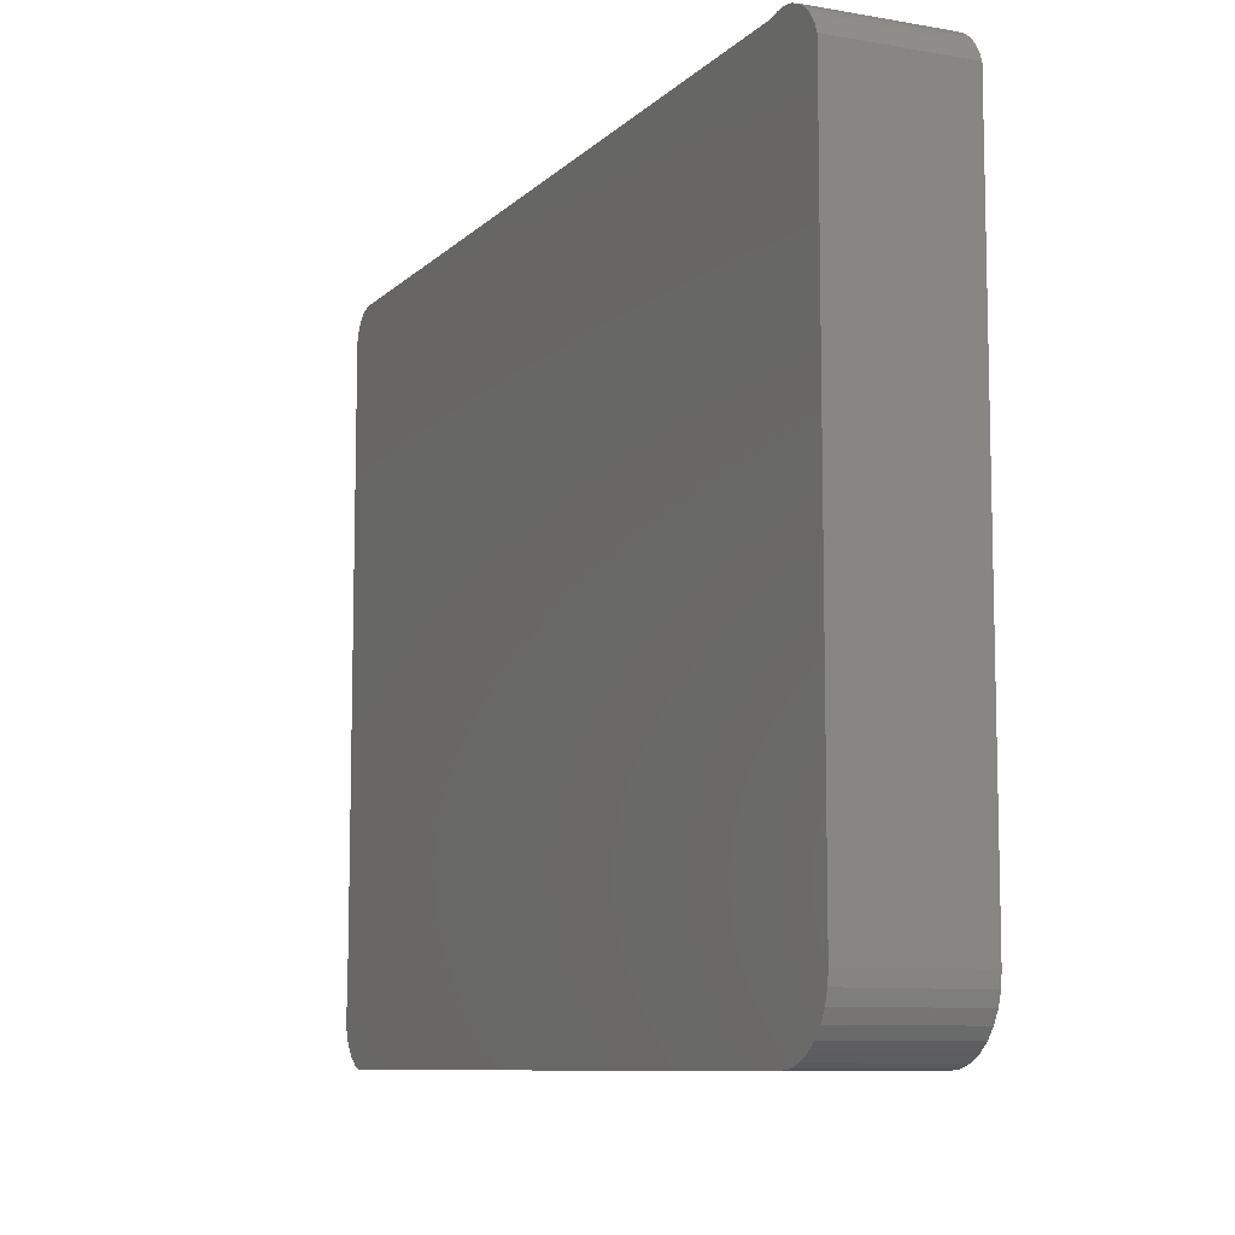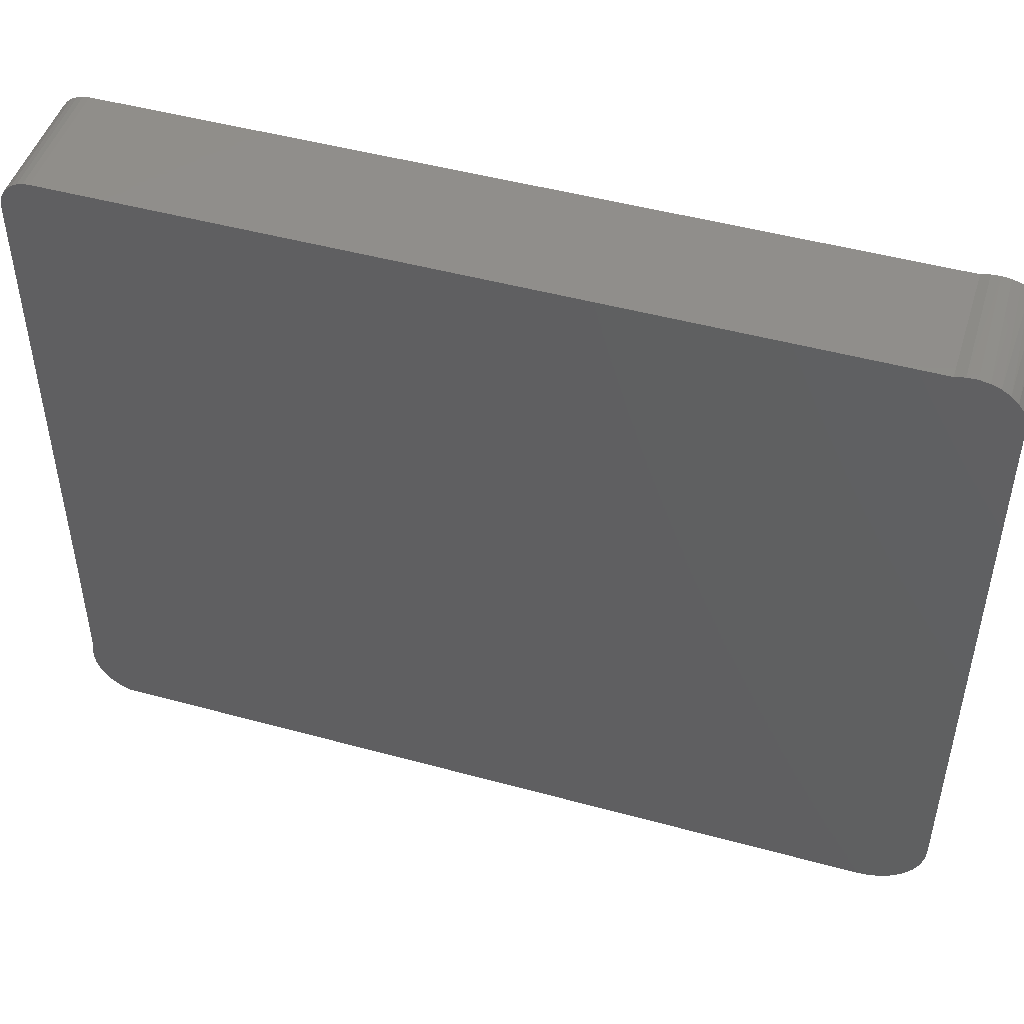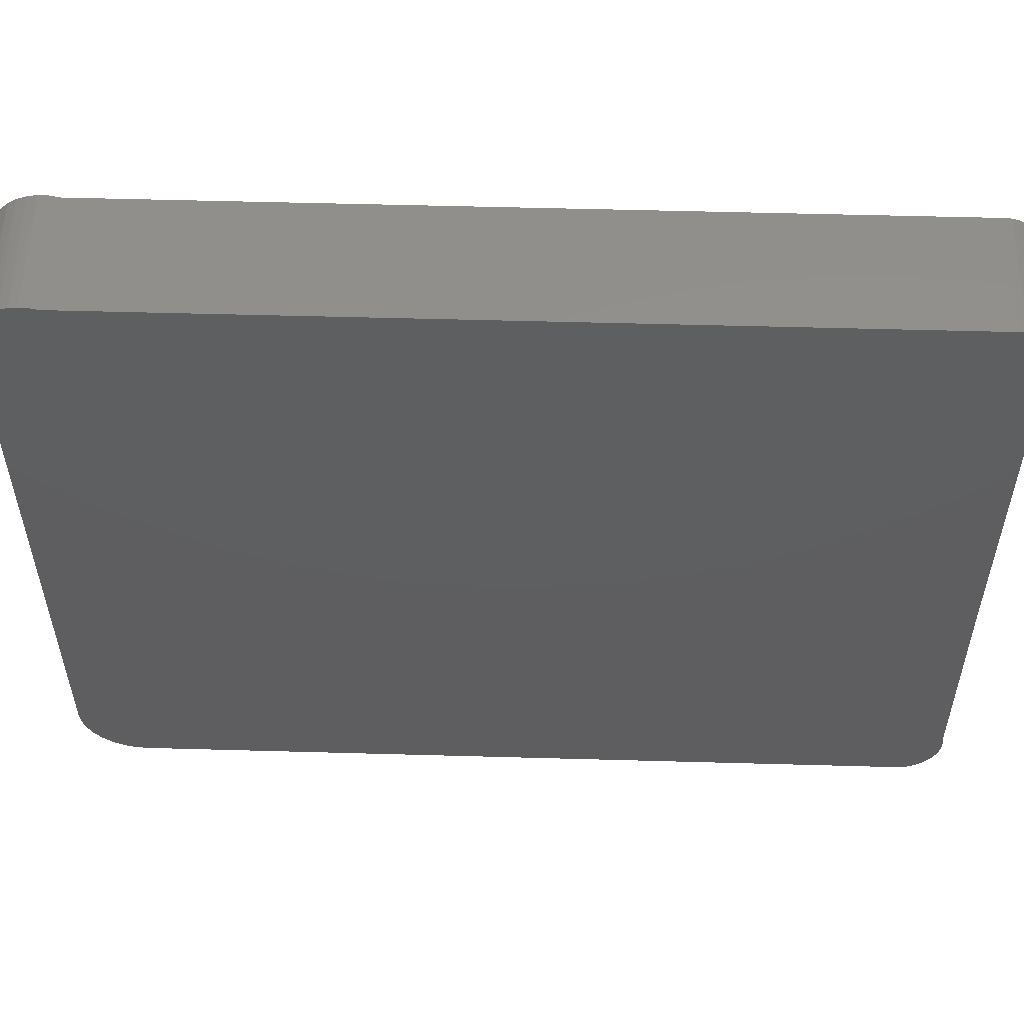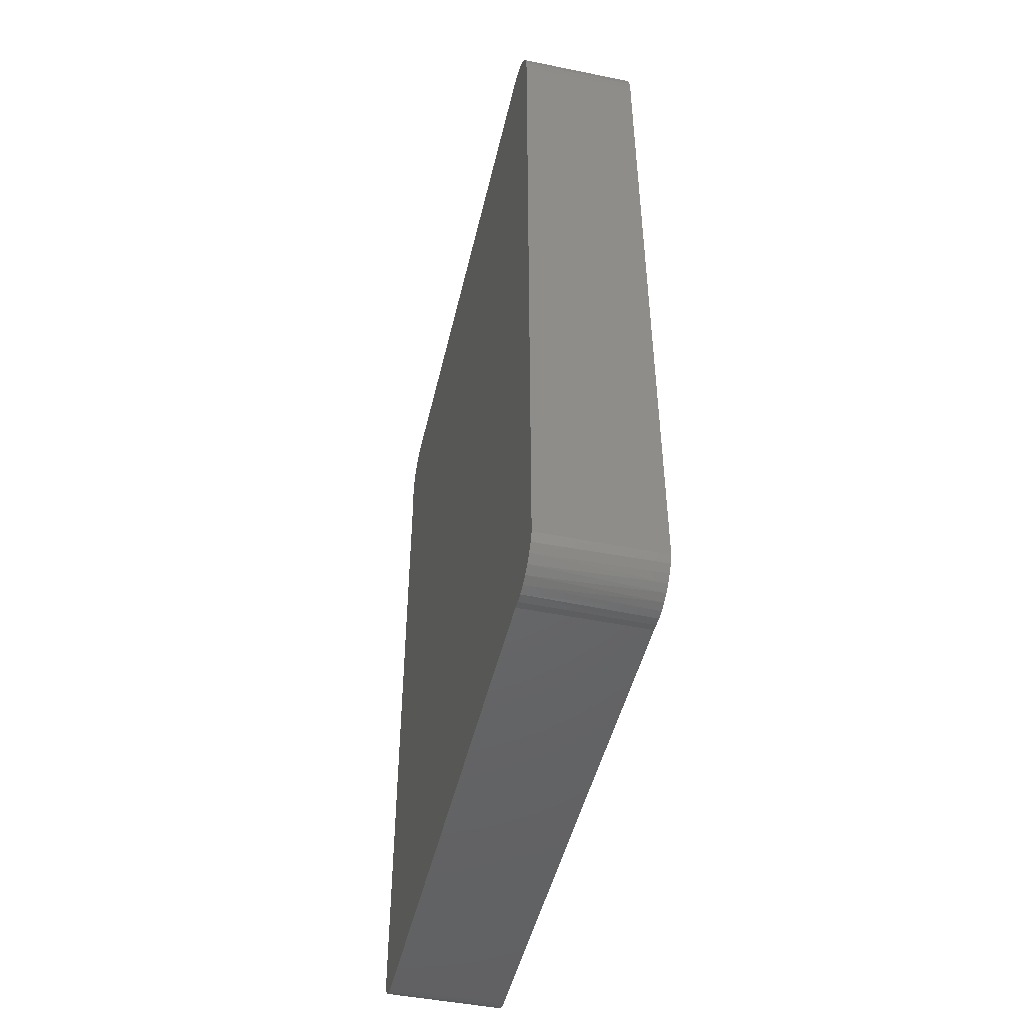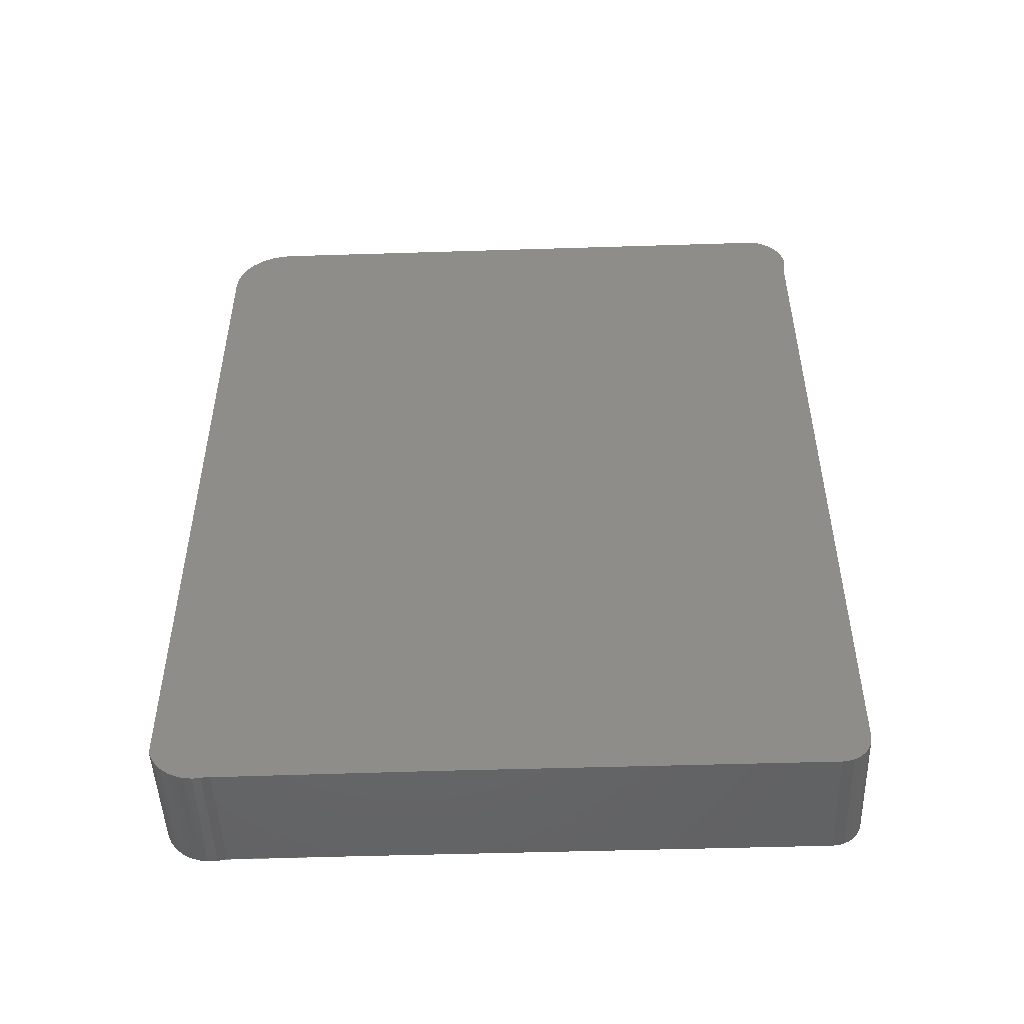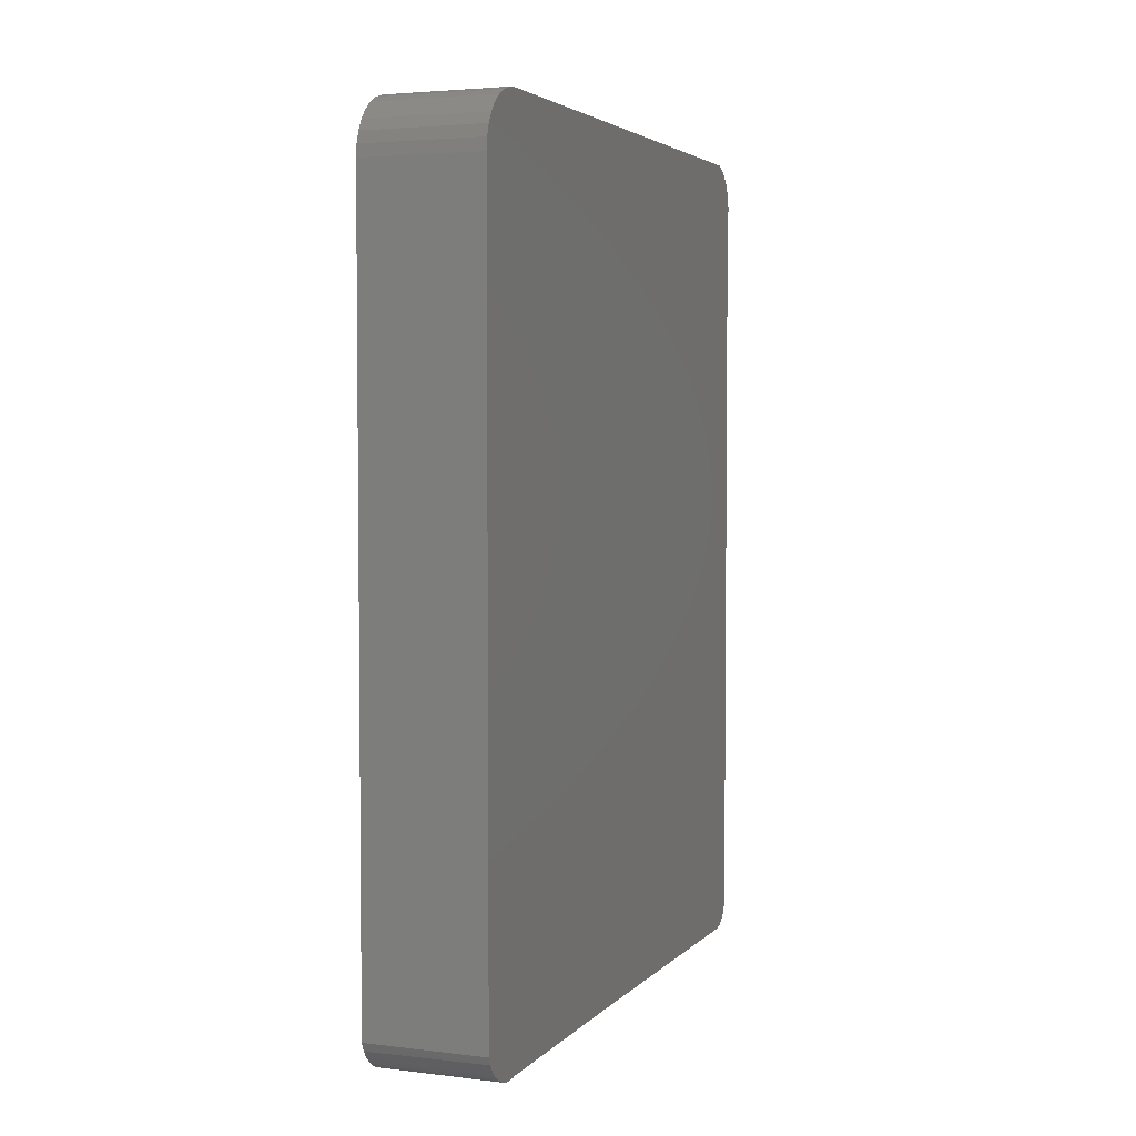
<metadata>
{"format":"stl","ext":"stl","renderer":"f3d","projection":"perspective","resolution":1024,"background":"white","views":[{"elev":-9.1,"azim":-24.8,"up":"+Y"},{"elev":47.8,"azim":-72.9,"up":"+Y"},{"elev":53.8,"azim":91.7,"up":"+Y"},{"elev":-47.4,"azim":-12.9,"up":"+Z"},{"elev":-48.7,"azim":92.0,"up":"+Z"},{"elev":3.7,"azim":21.5,"up":"+Z"}]}
</metadata>
<code>
# stl→obj: 74 verts, 144 faces
v -0.02344 0.3553 -0.5609
v -0.02344 0.009597 -0.5648
v -0.02344 0.355 -0.5639
v -0.02344 0.007895 -0.5609
v -0.02344 0.3395 -0.1345
v -0.02344 0.02739 -0.1369
v -0.02344 0.3434 -0.1362
v -0.02344 0.03947 -0.1345
v -0.02344 0.03331 -0.1351
v -0.02344 0.3471 -0.1386
v -0.02344 0.02193 -0.1399
v -0.02344 0.3502 -0.1416
v -0.02344 0.01714 -0.1438
v -0.02344 0.3528 -0.1451
v -0.02344 0.01322 -0.1486
v -0.02344 0.3548 -0.149
v -0.02344 0.0103 -0.154
v -0.02344 0.356 -0.1532
v -0.02344 0.3565 -0.1575
v -0.02344 0.008502 -0.16
v -0.02344 0.3563 -0.1619
v -0.02344 0.3541 -0.5669
v -0.02344 0.01199 -0.5684
v -0.02344 0.3526 -0.5696
v -0.02344 0.01498 -0.5716
v -0.02344 0.3506 -0.572
v -0.02344 0.01848 -0.5742
v -0.02344 0.3482 -0.574
v -0.02344 0.02237 -0.5762
v -0.02344 0.3455 -0.5754
v -0.02344 0.02655 -0.5774
v -0.02344 0.007895 -0.1661
v -0.02344 0.3553 -0.1661
v -0.02344 0.03947 -0.5766
v -0.02344 0.3395 -0.5766
v -0.02344 0.3426 -0.5763
v -0.02344 0.03088 -0.5779
v -0.02344 0.03523 -0.5777
v -0.08594 0.03947 -0.5766
v -0.08594 0.3395 -0.5766
v -0.08594 0.3553 -0.5609
v -0.08594 0.355 -0.5639
v -0.08594 0.3541 -0.5669
v -0.08594 0.3526 -0.5696
v -0.08594 0.3506 -0.572
v -0.08594 0.3482 -0.574
v -0.08594 0.3455 -0.5754
v -0.08594 0.3426 -0.5763
v -0.08594 0.3553 -0.1661
v -0.08594 0.02981 -0.5779
v -0.08594 0.02498 -0.577
v -0.08594 0.02041 -0.5753
v -0.08594 0.01627 -0.5727
v -0.08594 0.01272 -0.5693
v -0.08594 0.00989 -0.5653
v -0.08594 0.0347 -0.5777
v -0.08594 0.007895 -0.5609
v -0.08594 0.3479 -0.1394
v -0.08594 0.3513 -0.1429
v -0.08594 0.3539 -0.1471
v -0.08594 0.3557 -0.1516
v -0.08594 0.3565 -0.1565
v -0.08594 0.3563 -0.1613
v -0.08594 0.3395 -0.1345
v -0.08594 0.3439 -0.1365
v -0.08594 0.03947 -0.1345
v -0.08594 0.007895 -0.1661
v -0.08594 0.008502 -0.16
v -0.08594 0.0103 -0.154
v -0.08594 0.01322 -0.1486
v -0.08594 0.01714 -0.1438
v -0.08594 0.02193 -0.1399
v -0.08594 0.02739 -0.1369
v -0.08594 0.03331 -0.1351
f 1 2 3
f 1 4 2
f 5 6 7
f 5 8 6
f 8 9 6
f 10 7 6
f 6 11 10
f 12 10 11
f 11 13 12
f 12 13 14
f 14 13 15
f 14 15 16
f 16 15 17
f 16 17 18
f 19 18 17
f 17 20 19
f 19 20 21
f 22 3 2
f 2 23 22
f 22 23 24
f 24 23 25
f 24 25 26
f 26 25 27
f 26 27 28
f 28 27 29
f 28 29 30
f 29 31 30
f 32 4 1
f 32 1 33
f 32 33 21
f 32 21 20
f 34 35 36
f 34 36 30
f 34 30 31
f 34 31 37
f 34 37 38
f 39 40 34
f 34 40 35
f 41 1 42
f 42 1 3
f 42 3 43
f 43 3 22
f 43 22 44
f 44 22 24
f 44 24 45
f 45 24 26
f 45 26 46
f 46 26 28
f 46 28 47
f 47 28 30
f 47 30 48
f 48 30 36
f 48 36 40
f 40 36 35
f 41 49 1
f 1 49 33
f 50 31 51
f 51 31 29
f 51 29 52
f 52 29 27
f 52 27 53
f 27 25 53
f 54 53 25
f 25 23 54
f 55 54 23
f 39 34 56
f 56 34 38
f 56 38 50
f 50 38 37
f 50 37 31
f 4 57 2
f 2 57 55
f 2 55 23
f 58 12 59
f 59 12 14
f 59 14 60
f 14 16 60
f 61 60 16
f 16 18 61
f 62 61 18
f 18 19 62
f 63 62 19
f 64 5 65
f 65 5 7
f 65 7 58
f 58 7 10
f 58 10 12
f 33 49 21
f 21 49 63
f 21 63 19
f 64 66 5
f 5 66 8
f 67 32 68
f 68 32 20
f 68 20 69
f 69 20 17
f 69 17 70
f 70 17 15
f 70 15 71
f 71 15 13
f 71 13 72
f 72 13 11
f 72 11 73
f 73 11 6
f 73 6 74
f 74 6 9
f 74 9 66
f 66 9 8
f 67 57 32
f 32 57 4
f 56 50 39
f 50 51 39
f 65 73 64
f 73 66 64
f 68 63 67
f 63 49 67
f 73 74 66
f 72 73 65
f 58 72 65
f 71 72 58
f 59 71 58
f 71 59 60
f 60 70 71
f 70 60 61
f 61 69 70
f 69 61 62
f 62 68 69
f 63 68 62
f 55 42 43
f 43 54 55
f 44 54 43
f 53 54 44
f 45 53 44
f 53 45 46
f 46 52 53
f 57 67 49
f 57 49 41
f 57 41 42
f 57 42 55
f 47 48 40
f 47 40 39
f 47 39 51
f 47 51 52
f 47 52 46

</code>
